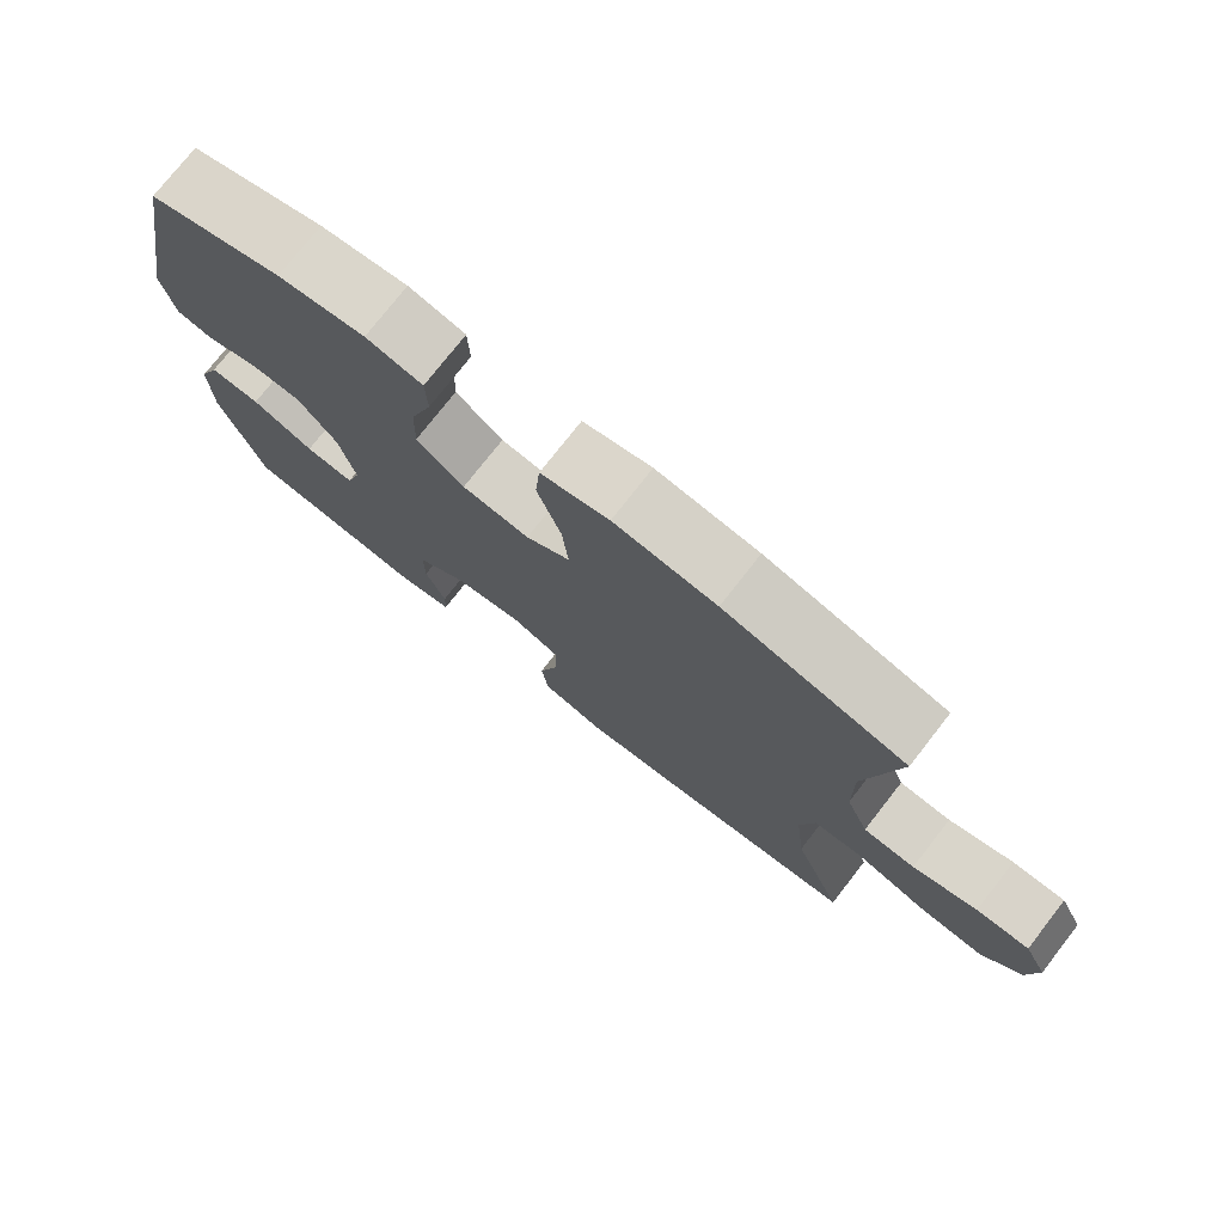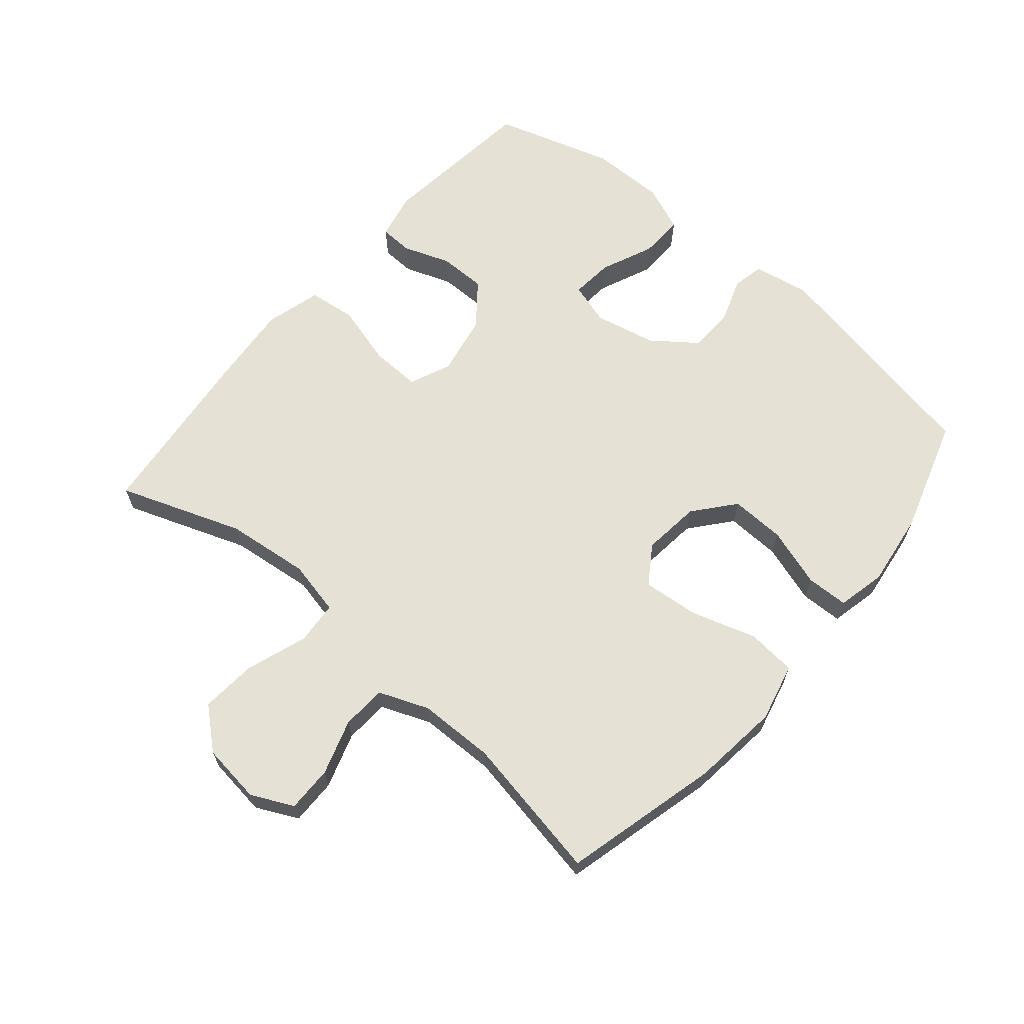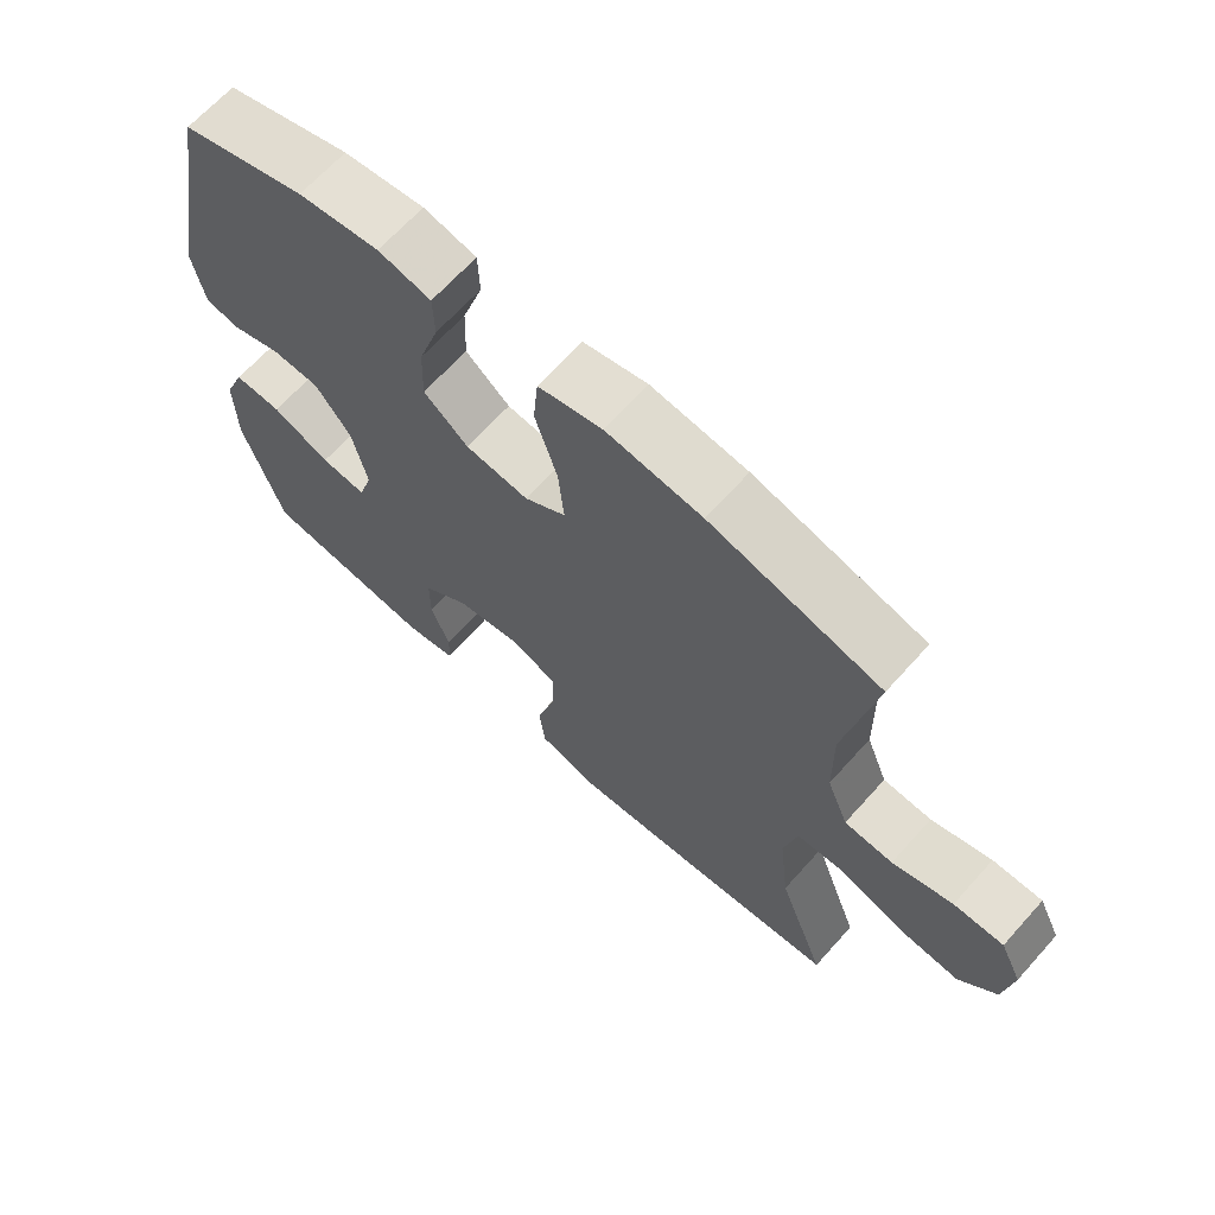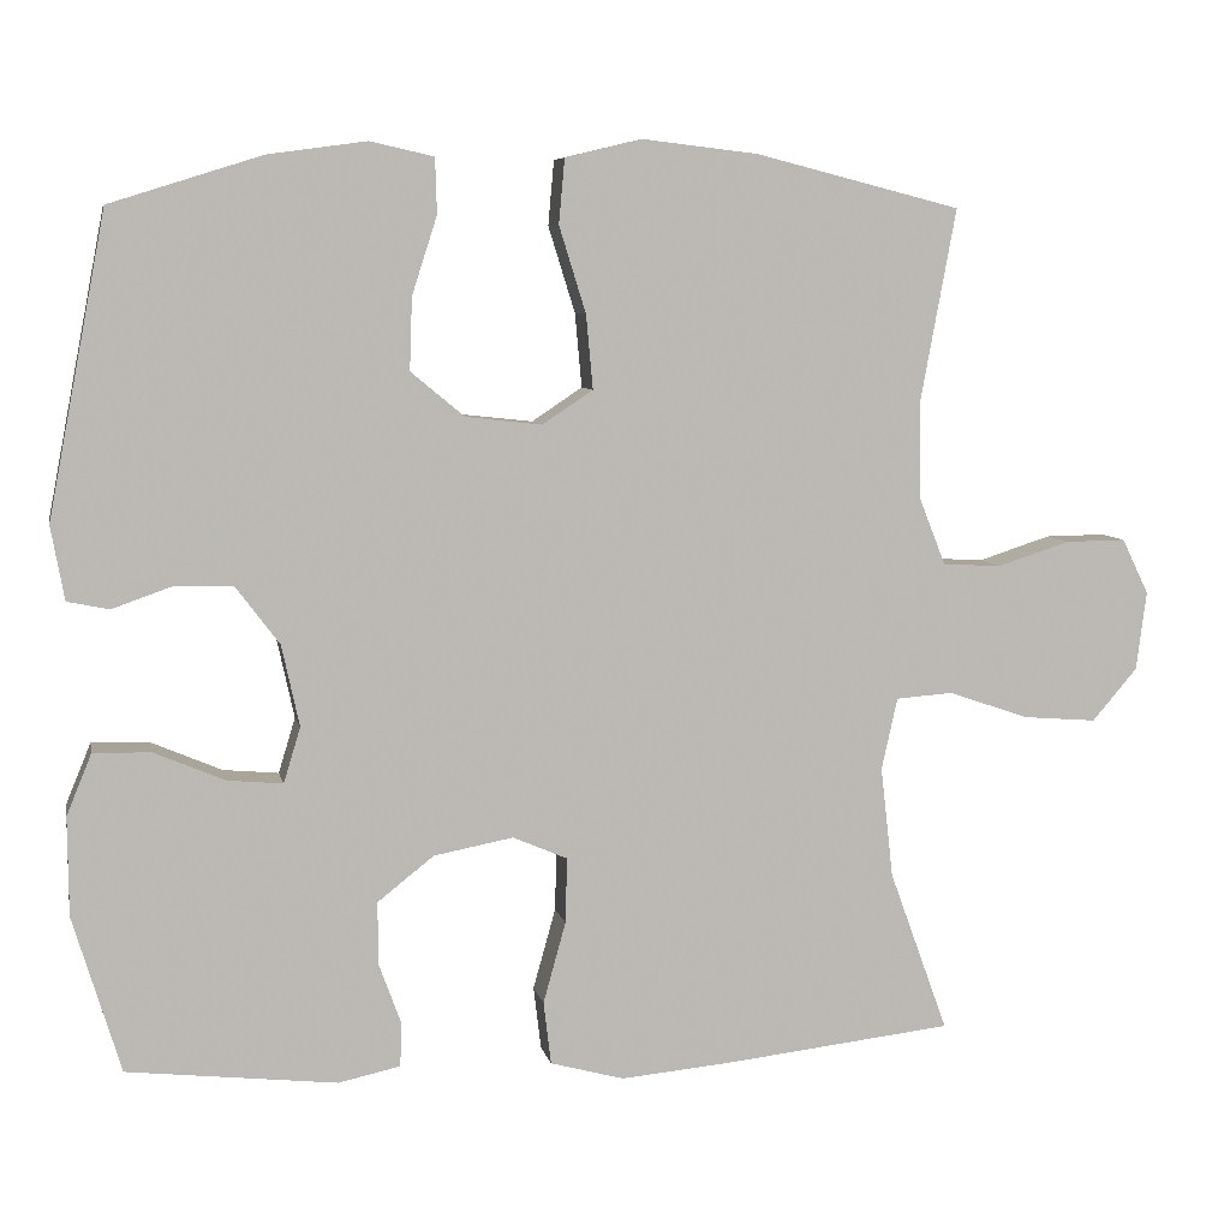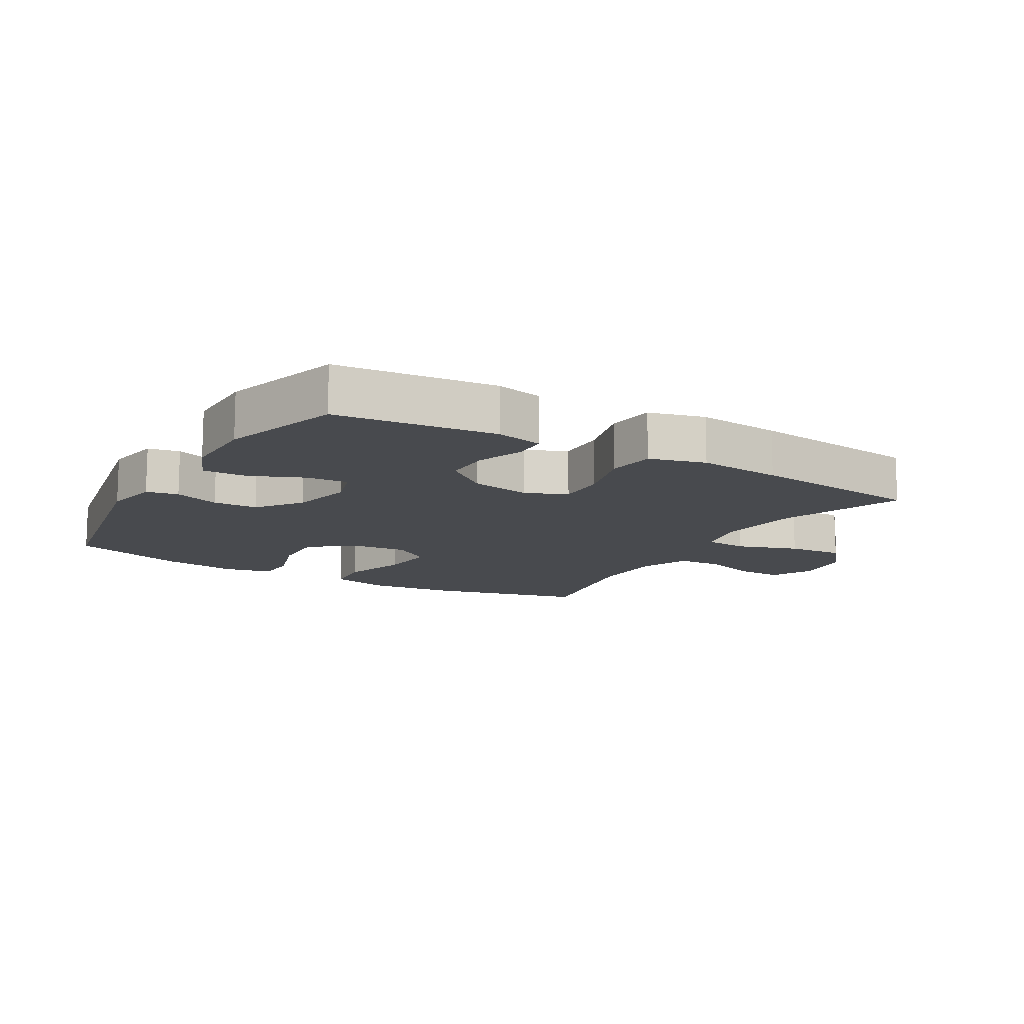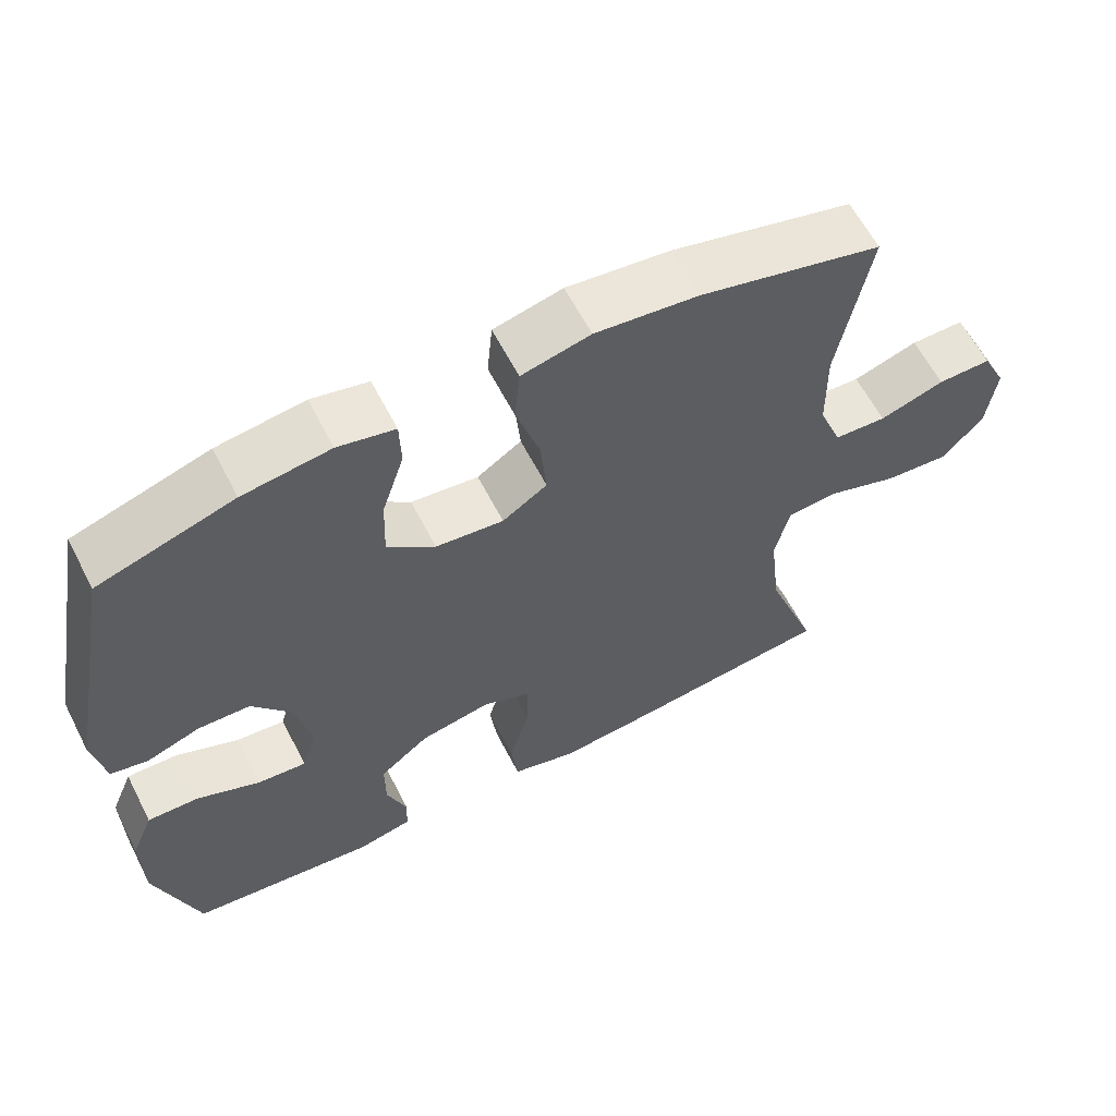
<metadata>
{"format":"obj","ext":"obj","renderer":"f3d","projection":"perspective","resolution":1024,"background":"white","views":[{"elev":76.2,"azim":-142.0,"up":"+Z"},{"elev":64.9,"azim":-49.6,"up":"+Y"},{"elev":66.8,"azim":-138.0,"up":"+Z"},{"elev":7.1,"azim":168.5,"up":"+Z"},{"elev":-12.8,"azim":149.5,"up":"+Y"},{"elev":61.4,"azim":152.8,"up":"+Z"}]}
</metadata>
<code>
v -0.5 0.07 0.5
v -0.255 0.07 0.562
v -0.117 0.07 0.578
v -0.025 0.07 0.556
v -0.018 0.07 0.479
v -0.05 0.07 0.376
v -0.058 0.07 0.288
v 0.002 0.07 0.248
v 0.093 0.07 0.258
v 0.157 0.07 0.311
v 0.154 0.07 0.397
v 0.124 0.07 0.49
v 0.126 0.07 0.556
v 0.202 0.07 0.573
v 0.319 0.07 0.557
v 0.5 0.07 0.5
v 0.569 0.07 0.141
v 0.553 0.07 0.053
v 0.503 0.07 0.043
v 0.432 0.07 0.068
v 0.362 0.07 0.066
v 0.31 0.07 -0.003
v 0.289 0.07 -0.1
v 0.309 0.07 -0.166
v 0.375 0.07 -0.16
v 0.459 0.07 -0.124
v 0.528 0.07 -0.122
v 0.558 0.07 -0.195
v 0.557 0.07 -0.313
v 0.5 0.07 -0.5
v 0.25 0.07 -0.528
v 0.176 0.07 -0.512
v 0.174 0.07 -0.46
v 0.201 0.07 -0.386
v 0.201 0.07 -0.312
v 0.134 0.07 -0.259
v 0.039 0.07 -0.241
v -0.026 0.07 -0.269
v -0.024 0.07 -0.347
v 0.003 0.07 -0.444
v -0.006 0.07 -0.519
v -0.094 0.07 -0.543
v -0.226 0.07 -0.531
v -0.5 0.07 -0.5
v -0.43 0.07 -0.307
v -0.415 0.07 -0.175
v -0.434 0.07 -0.089
v -0.502 0.07 -0.084
v -0.598 0.07 -0.117
v -0.686 0.07 -0.124
v -0.74 0.07 -0.061
v -0.752 0.07 0.033
v -0.72 0.07 0.099
v -0.648 0.07 0.098
v -0.561 0.07 0.07
v -0.491 0.07 0.074
v -0.46 0.07 0.152
v -0.458 0.07 0.272
v -0.5 0 0.5
v -0.255 0 0.562
v -0.117 0 0.578
v -0.025 0 0.556
v -0.018 0 0.479
v -0.05 0 0.376
v -0.058 0 0.288
v 0.002 0 0.248
v 0.093 0 0.258
v 0.157 0 0.311
v 0.154 0 0.397
v 0.124 0 0.49
v 0.126 0 0.556
v 0.202 0 0.573
v 0.319 0 0.557
v 0.5 0 0.5
v 0.569 0 0.141
v 0.553 0 0.053
v 0.503 0 0.043
v 0.432 0 0.068
v 0.362 0 0.066
v 0.31 0 -0.003
v 0.289 0 -0.1
v 0.309 0 -0.166
v 0.375 0 -0.16
v 0.459 0 -0.124
v 0.528 0 -0.122
v 0.558 0 -0.195
v 0.557 0 -0.313
v 0.5 0 -0.5
v 0.25 0 -0.528
v 0.176 0 -0.512
v 0.174 0 -0.46
v 0.201 0 -0.386
v 0.201 0 -0.312
v 0.134 0 -0.259
v 0.039 0 -0.241
v -0.026 0 -0.269
v -0.024 0 -0.347
v 0.003 0 -0.444
v -0.006 0 -0.519
v -0.094 0 -0.543
v -0.226 0 -0.531
v -0.5 0 -0.5
v -0.43 0 -0.307
v -0.415 0 -0.175
v -0.434 0 -0.089
v -0.502 0 -0.084
v -0.598 0 -0.117
v -0.686 0 -0.124
v -0.74 0 -0.061
v -0.752 0 0.033
v -0.72 0 0.099
v -0.648 0 0.098
v -0.561 0 0.07
v -0.491 0 0.074
v -0.46 0 0.152
v -0.458 0 0.272
f 53 54 55
f 52 53 55
f 51 52 55
f 50 51 55
f 49 50 55
f 48 49 55
f 47 48 55 56
f 43 44 45
f 42 43 45
f 41 42 45
f 40 41 45
f 39 40 45
f 38 39 45 46
f 37 38 46 47
f 32 33 34
f 31 32 34
f 30 31 34
f 29 30 34
f 28 29 34
f 27 28 34
f 26 27 34
f 25 26 34
f 24 25 34 35
f 23 24 35 36
f 18 19 20
f 17 18 20
f 16 17 20
f 15 16 20
f 14 15 20
f 13 14 20
f 12 13 20
f 11 12 20
f 10 11 20 21
f 9 10 21 22
f 4 5 6
f 3 4 6
f 2 3 6
f 1 2 6
f 58 1 6
f 57 58 6 7
f 47 56 57
f 37 47 57
f 36 37 57
f 23 36 57
f 22 23 57
f 9 22 57
f 8 9 57
f 7 8 57
f 113 112 111
f 113 111 110
f 113 110 109
f 113 109 108
f 113 108 107
f 113 107 106
f 114 113 106 105
f 103 102 101
f 103 101 100
f 103 100 99
f 103 99 98
f 103 98 97
f 104 103 97 96
f 105 104 96 95
f 92 91 90
f 92 90 89
f 92 89 88
f 92 88 87
f 92 87 86
f 92 86 85
f 92 85 84
f 92 84 83
f 93 92 83 82
f 94 93 82 81
f 78 77 76
f 78 76 75
f 78 75 74
f 78 74 73
f 78 73 72
f 78 72 71
f 78 71 70
f 78 70 69
f 79 78 69 68
f 80 79 68 67
f 64 63 62
f 64 62 61
f 64 61 60
f 64 60 59
f 64 59 116
f 65 64 116 115
f 115 114 105
f 115 105 95
f 115 95 94
f 115 94 81
f 115 81 80
f 115 80 67
f 115 67 66
f 115 66 65
f 1 59 60 2
f 2 60 61 3
f 3 61 62 4
f 4 62 63 5
f 5 63 64 6
f 6 64 65 7
f 7 65 66 8
f 8 66 67 9
f 9 67 68 10
f 10 68 69 11
f 11 69 70 12
f 12 70 71 13
f 13 71 72 14
f 14 72 73 15
f 15 73 74 16
f 16 74 75 17
f 17 75 76 18
f 18 76 77 19
f 19 77 78 20
f 20 78 79 21
f 21 79 80 22
f 22 80 81 23
f 23 81 82 24
f 24 82 83 25
f 25 83 84 26
f 26 84 85 27
f 27 85 86 28
f 28 86 87 29
f 29 87 88 30
f 30 88 89 31
f 31 89 90 32
f 32 90 91 33
f 33 91 92 34
f 34 92 93 35
f 35 93 94 36
f 36 94 95 37
f 37 95 96 38
f 38 96 97 39
f 39 97 98 40
f 40 98 99 41
f 41 99 100 42
f 42 100 101 43
f 43 101 102 44
f 44 102 103 45
f 45 103 104 46
f 46 104 105 47
f 47 105 106 48
f 48 106 107 49
f 49 107 108 50
f 50 108 109 51
f 51 109 110 52
f 52 110 111 53
f 53 111 112 54
f 54 112 113 55
f 55 113 114 56
f 56 114 115 57
f 57 115 116 58
f 58 116 59 1

</code>
